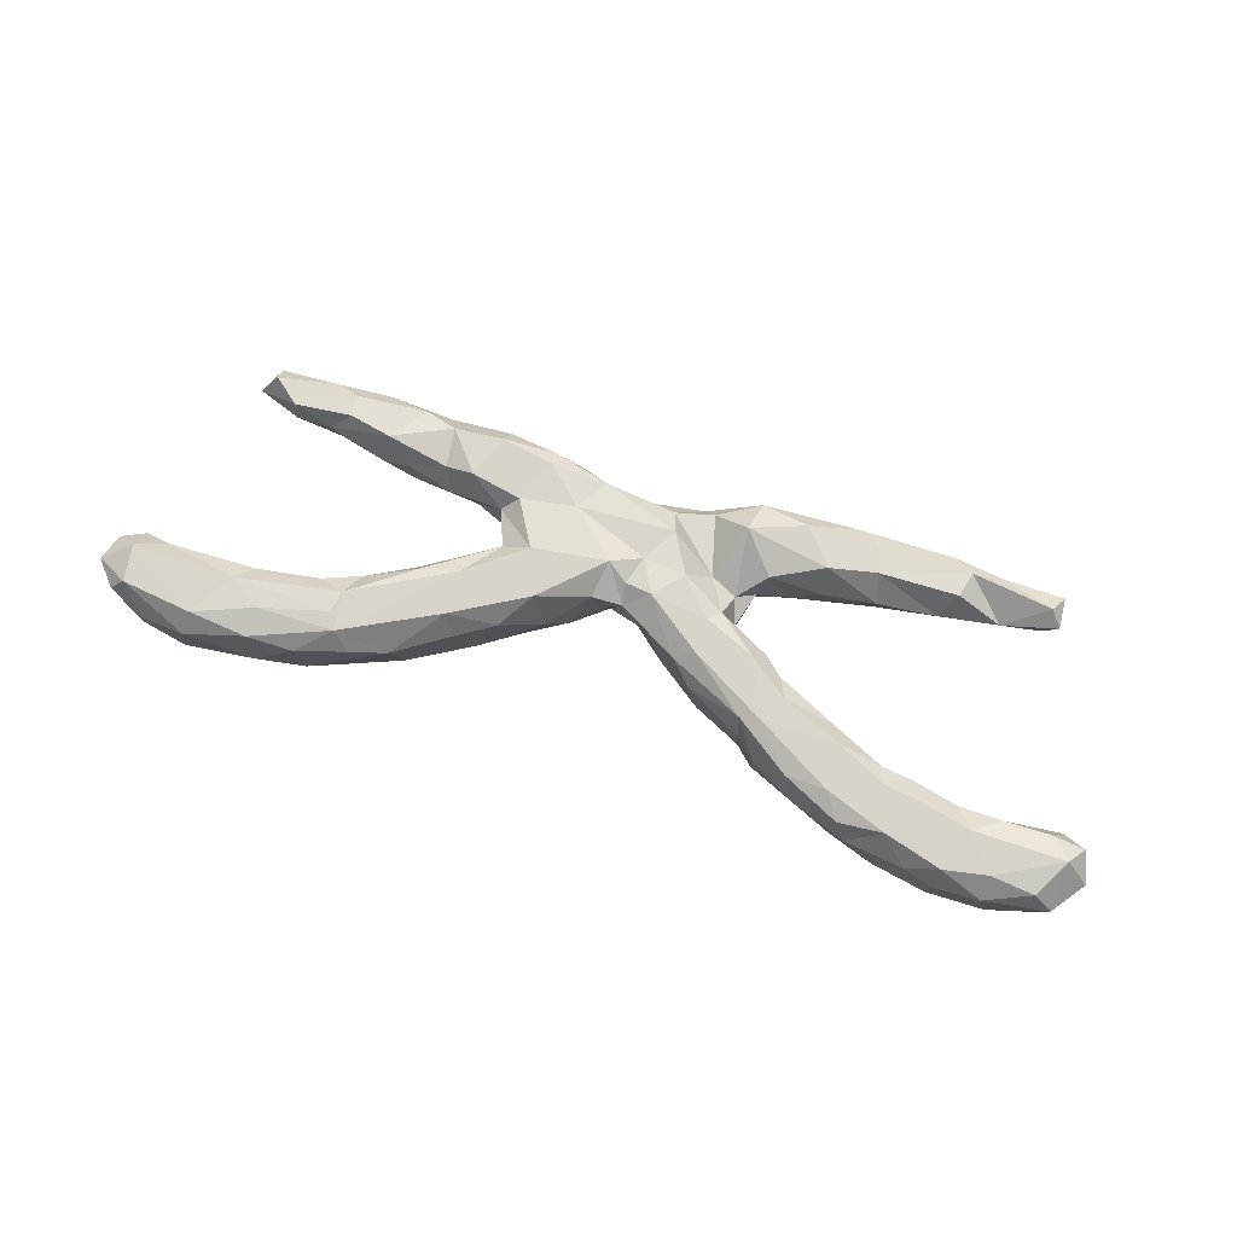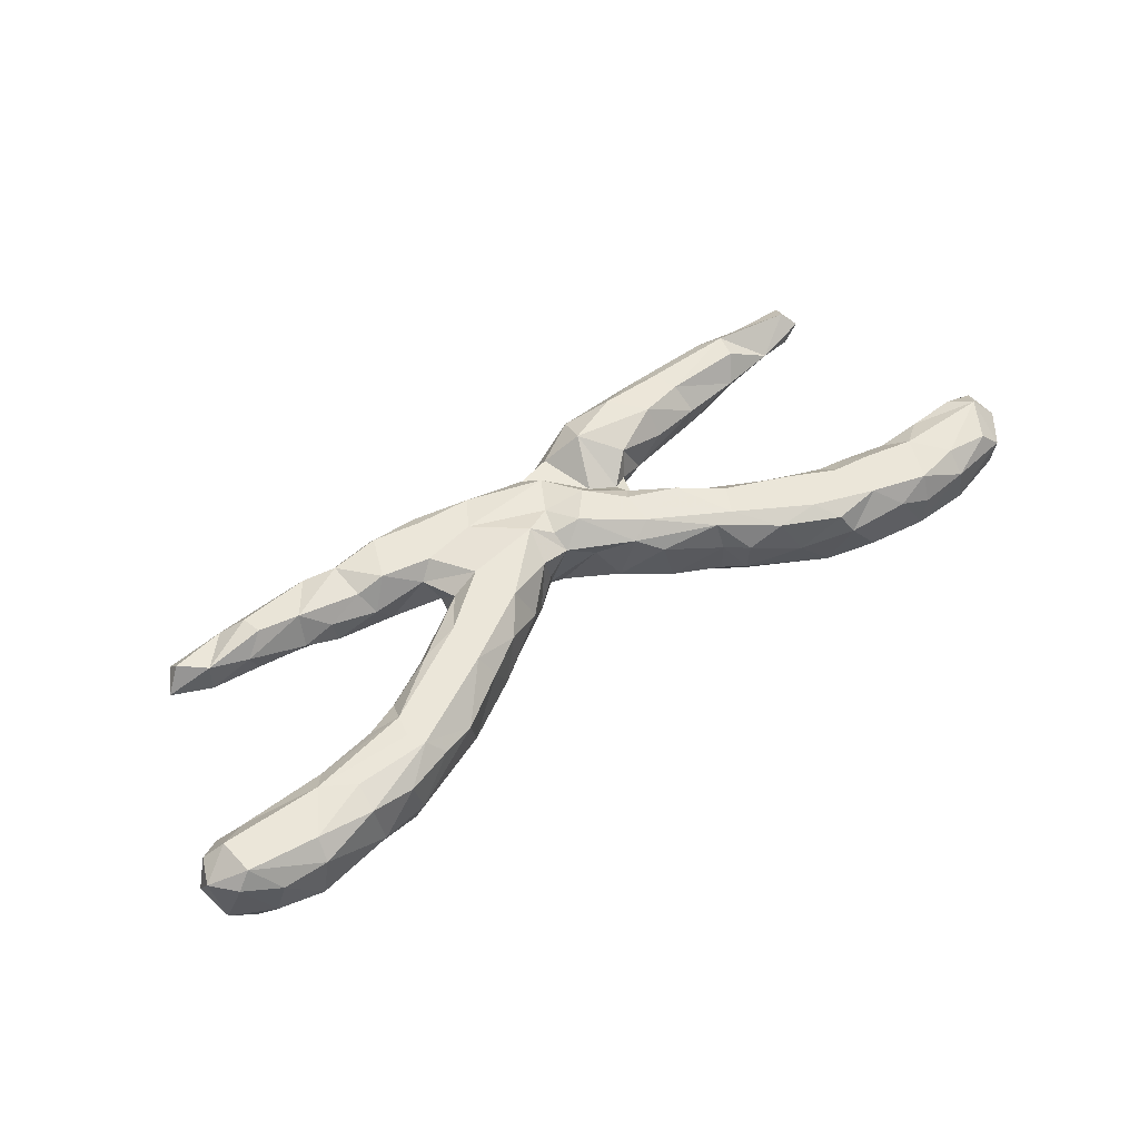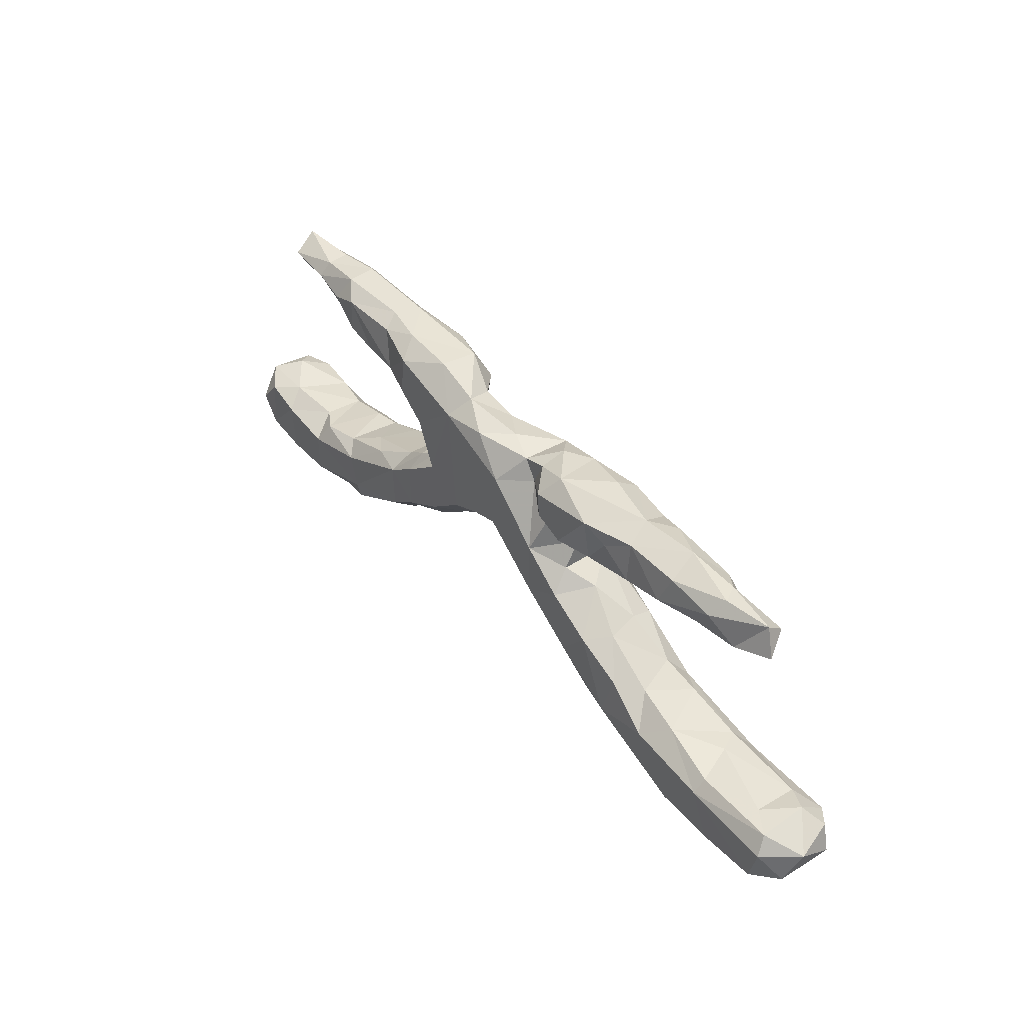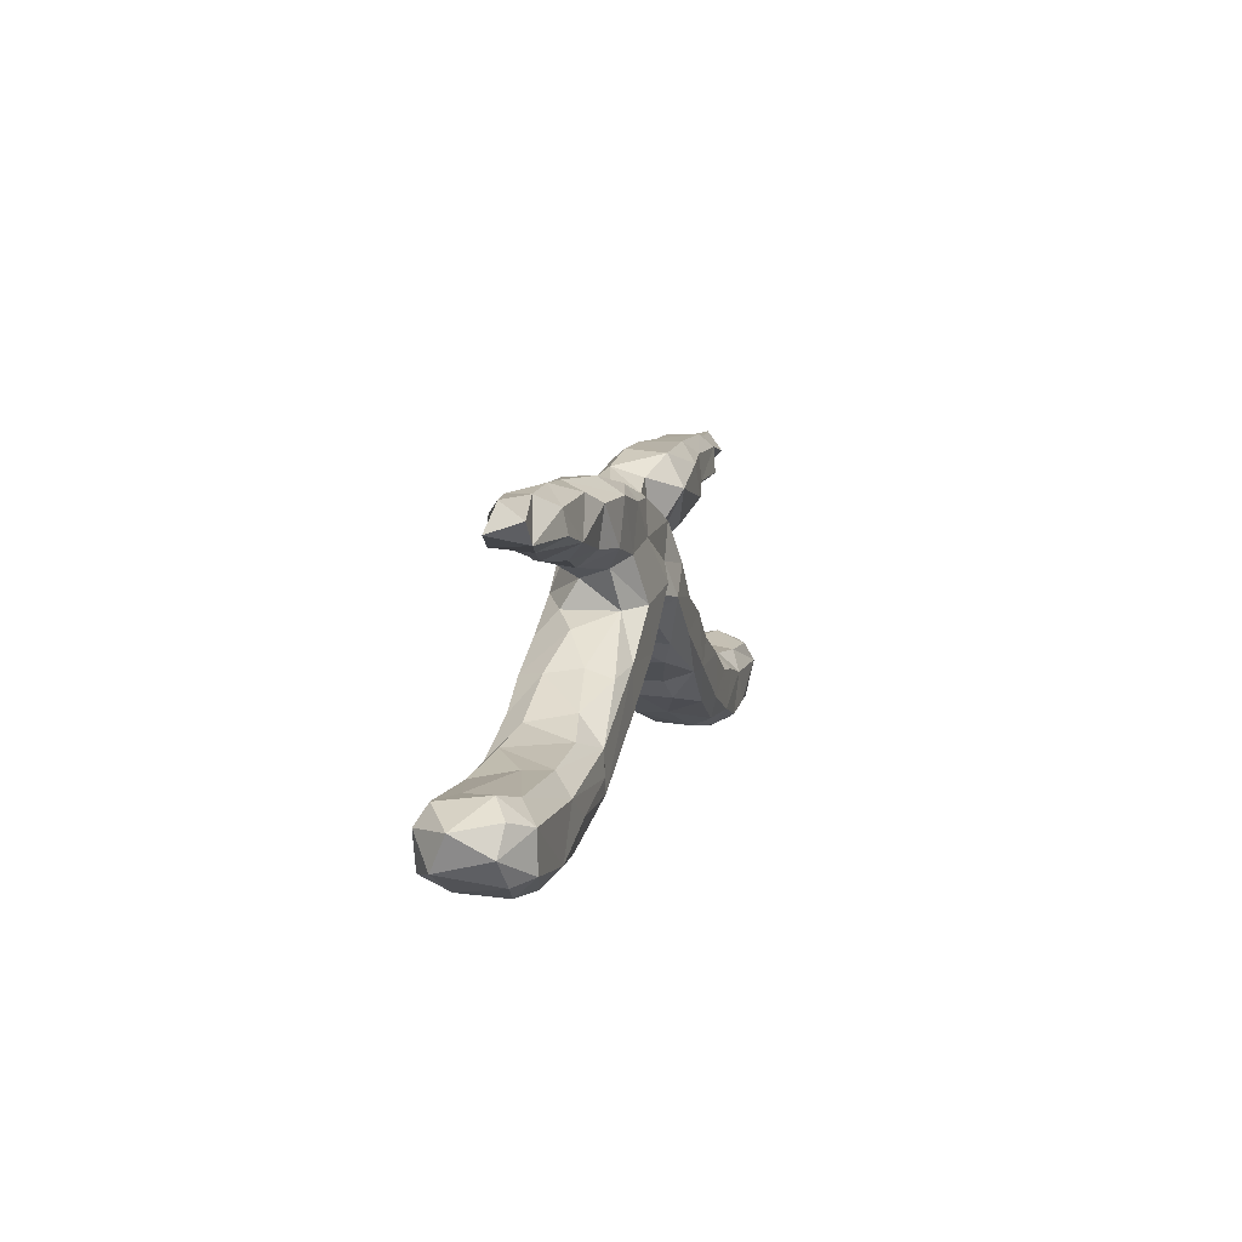
<metadata>
{"format":"obj","ext":"obj","renderer":"f3d","projection":"perspective","resolution":1024,"background":"white","views":[{"elev":74.4,"azim":18.5,"up":"+Z"},{"elev":55.6,"azim":-35.5,"up":"+Z"},{"elev":40.7,"azim":-126.2,"up":"+Y"},{"elev":7.3,"azim":-77.2,"up":"+Y"}]}
</metadata>
<code>
v 0.8855 -0.1728 -0.02834
v 0.8497 -0.2432 -0.04121
v 0.8652 -0.1405 0.05021
v 0.8838 -0.1942 0.03417
v 0.8618 -0.1305 -0.04005
v 0.8488 -0.1893 -0.08021
v 0.8396 -0.256 0.03661
v 0.8065 -0.141 -0.07618
v 0.8032 -0.2449 0.07265
v 0.7435 -0.2735 -0.04161
v 0.8036 -0.2335 -0.08324
v 0.8281 -0.1171 0.01102
v 0.8071 -0.1391 0.06941
v 0.8393 -0.1761 0.08355
v 0.7295 -0.1559 -0.07988
v 0.7219 -0.1395 0.06121
v 0.7154 -0.2465 -0.08197
v 0.723 -0.2772 0.0468
v 0.6417 -0.2781 0.02815
v 0.7229 -0.2391 0.08125
v 0.7582 -0.1295 -0.03903
v 0.672 -0.1764 0.08226
v 0.6395 -0.276 -0.04332
v 0.6433 -0.254 0.07741
v 0.6069 -0.2382 -0.08466
v 0.6103 -0.1636 -0.08333
v 0.6448 -0.1342 -0.02992
v 0.6443 -0.1362 0.04749
v 0.5859 -0.266 0.04596
v 0.5866 -0.1578 0.08227
v 0.5394 -0.2263 0.08141
v 0.7286 0.225 0.01634
v 0.537 -0.2557 -0.05377
v 0.7024 0.2225 -0.01933
v 0.5586 -0.1179 0.04734
v 0.5929 -0.1265 -0.0609
v 0.4502 -0.1868 -0.08398
v 0.6074 0.277 -0.02067
v 0.4576 -0.2313 0.067
v 0.4789 -0.2501 0.0269
v 0.4738 -0.129 -0.08064
v 0.5086 -0.1112 -0.0512
v 0.4261 -0.1867 0.08227
v 0.5112 -0.1473 0.0826
v 0.7241 0.2835 0.009008
v 0.7097 0.2555 -0.03806
v 0.3864 -0.2105 0.000436
v 0.6293 0.202 0.004349
v 0.7054 0.2481 0.03919
v 0.4536 -0.2237 -0.07411
v 0.4206 -0.1045 0.08365
v 0.5033 -0.1135 0.05405
v 0.6105 0.2793 0.02084
v 0.5212 0.1807 0.01312
v 0.6131 0.2508 -0.04139
v 0.5524 0.2068 -0.03262
v 0.4055 -0.06746 0.04385
v 0.353 -0.1832 0.0693
v 0.5144 0.2871 -0.02604
v 0.5223 0.2867 0.02969
v 0.5448 0.2145 0.05663
v 0.5561 0.2619 0.0514
v 0.5378 0.2413 -0.04954
v 0.4005 0.2087 0.0587
v 0.4125 0.1817 -0.05022
v 0.4815 0.1966 -0.05158
v 0.4713 0.2659 -0.05512
v 0.3834 -0.06241 -0.05855
v 0.3142 -0.06118 0.08363
v 0.2933 -0.1648 -0.036
v 0.2941 -0.1686 0.02832
v 0.3065 -0.0524 -0.07988
v 0.4472 -0.08482 -0.0192
v 0.3668 0.2845 -0.01694
v 0.2602 -0.1315 -0.04997
v 0.4163 0.1691 0.01272
v 0.3033 -0.1397 -0.07949
v 0.252 -0.1144 0.07457
v 0.2955 -0.01906 0.0516
v 0.3483 0.2819 0.0336
v 0.294 -0.0163 -0.04061
v 0.2571 -0.1338 0.01996
v 0.387 0.2575 0.05545
v 0.3199 0.1516 0.02219
v 0.3239 0.1928 -0.06151
v 0.2327 0.02712 -0.05016
v 0.2892 -0.1107 0.084
v 0.2656 0.1429 -0.02625
v 0.2625 0.0117 0.04375
v 0.2373 -0.09423 -0.08018
v 0.2418 -0.008851 -0.0792
v 0.2378 -0.006634 0.08528
v 0.151 -0.04619 -0.08032
v 0.1677 0.05377 0.06484
v 0.1528 -0.08447 0.04208
v 0.3485 0.2654 -0.04961
v 0.3154 0.1855 0.07265
v 0.263 0.1789 -0.07475
v 0.1725 -0.09188 -0.04693
v 0.1573 0.05328 -0.07819
v 0.1499 0.02841 0.08641
v 0.08964 -0.03525 -0.0427
v 0.2253 0.1436 0.05274
v 0.1879 0.05217 -0.0511
v 0.1122 -0.04788 0.06111
v 0.1923 0.05502 -0.000975
v 0.2115 0.1222 0.000393
v 0.2623 0.2472 0.07357
v 0.2824 0.2827 -0.03208
v 0.1997 0.1386 -0.07654
v 0.1785 0.1017 0.01618
v 0.1478 -0.03306 0.08542
v 0.04975 -0.00758 0.02857
v 0.175 0.2763 -0.03181
v 0.08958 0.09183 0.08538
v 0.164 0.2107 0.07329
v 0.07311 0.01195 -0.0793
v 0.2553 0.2528 -0.07236
v 0.1294 0.1229 0.024
v 0.1002 0.2182 -0.07505
v 0.000201 0.01611 0.04904
v 0.1005 0.2323 0.01932
v 0.04416 0.04068 0.0871
v 0.1762 0.2694 0.04158
v 0.07857 0.2517 -0.03497
v 0.008619 0.03842 -0.07857
v -0.00537 0.05003 0.07221
v -0.02634 0.03066 -0.04856
v -0.03831 0.01387 -0.000914
v 0.03252 0.2118 0.0272
v -0.05432 0.01103 0.05845
v 0.04616 0.1664 0.06985
v -0.1175 -0.04786 0.01274
v -0.03122 0.2246 -0.009705
v 0.01148 0.1025 0.07142
v -0.08277 -0.01626 -0.04338
v 0.01331 0.2235 -0.06264
v -0.05011 0.05372 -0.07816
v -0.05747 0.1622 -0.07625
v -0.1457 -0.02607 0.08526
v -0.2247 -0.1105 -0.0367
v -0.1707 -0.03116 -0.07992
v -0.04241 0.07364 0.08874
v -0.1606 -0.06148 -0.05219
v -0.1909 -0.08615 0.05184
v -0.08857 0.2113 -0.0269
v -0.09291 0.2138 0.06284
v -0.281 -0.09949 -0.08081
v -0.1161 0.1752 -0.029
v -0.1406 0.2408 0.0198
v -0.1639 0.06624 -0.07601
v -0.1285 0.1541 0.0732
v -0.2588 -0.1272 0.04314
v -0.1956 0.2147 0.07289
v -0.1786 0.05396 0.08638
v -0.1936 0.1698 -0.07672
v -0.3549 -0.1891 0.03747
v -0.1399 0.2268 -0.02855
v -0.2307 0.09858 -0.01167
v -0.2295 0.0497 0.05383
v -0.2338 0.05005 -0.0419
v -0.3363 -0.1746 -0.04174
v -0.2794 -0.02362 0.08405
v -0.1791 0.1254 -0.04945
v -0.1871 0.2147 -0.07493
v -0.2869 0.02661 -0.01203
v -0.3364 -0.1527 -0.07285
v -0.2779 -0.1019 0.08315
v -0.2478 0.01043 -0.07868
v -0.4919 -0.243 -0.02312
v -0.1935 0.2422 0.05026
v -0.2131 0.2522 -0.04209
v -0.4188 -0.2108 0.04798
v -0.3478 -0.0376 0.07149
v -0.3546 -0.02104 0.02701
v -0.3368 -0.03635 -0.07902
v -0.2272 0.1362 0.07207
v -0.5058 -0.2337 -0.06303
v -0.2868 0.2593 0.02926
v -0.2564 0.1169 0.04231
v -0.2517 0.149 -0.07613
v -0.3191 0.1539 0.07195
v -0.4037 -0.1611 -0.08355
v -0.3688 -0.02852 -0.03296
v -0.3142 0.1421 -0.05422
v -0.4707 -0.08494 -0.03687
v -0.3536 0.1271 0.01474
v -0.2891 0.2307 0.0735
v -0.3204 0.2361 -0.07206
v -0.4244 -0.08216 -0.07329
v -0.4423 -0.07317 0.03976
v -0.4576 -0.1205 0.08044
v -0.5074 -0.24 0.05127
v -0.3712 0.1574 0.05232
v -0.3648 0.2098 -0.06084
v -0.4473 -0.1897 0.08073
v -0.4658 -0.161 0.08381
v -0.3789 0.2251 0.06363
v -0.5956 -0.2315 -0.08394
v -0.5087 -0.1038 0.05196
v -0.6447 -0.1558 0.08046
v -0.4258 0.1706 -0.05773
v -0.5895 -0.2445 0.06829
v -0.5806 -0.2601 -0.01568
v -0.4386 0.1462 0.02354
v -0.5126 -0.1356 -0.08271
v -0.4301 0.1455 -0.03209
v -0.486 0.1774 0.05746
v -0.3991 0.2597 0.003677
v -0.5607 -0.1055 -0.04641
v -0.4214 0.2433 -0.04813
v -0.6688 -0.153 -0.08248
v -0.5849 -0.1936 0.08312
v -0.6989 -0.2706 0.04708
v -0.7072 -0.2359 -0.08249
v -0.7159 -0.269 -0.0508
v -0.4943 0.1506 -0.003038
v -0.5084 0.1852 -0.0567
v -0.5156 0.263 0.01306
v -0.5834 0.1796 -0.03308
v -0.4375 0.2448 0.04858
v -0.6937 -0.2369 0.0803
v -0.5696 0.2331 0.04929
v -0.62 -0.1218 0.05005
v -0.5979 0.1727 0.01763
v -0.5311 0.2415 -0.04594
v -0.7804 -0.2629 0.03453
v -0.6739 0.186 -0.0279
v -0.6443 -0.1188 0.008997
v -0.6714 -0.1292 -0.0606
v -0.5613 0.1932 0.05545
v -0.7824 -0.1269 0.04776
v -0.7987 -0.254 -0.04238
v -0.8283 -0.1552 0.08028
v -0.6344 0.2554 -0.01504
v -0.6137 0.2539 0.01809
v -0.7828 -0.1248 -0.03334
v -0.8466 -0.2324 0.04788
v -0.6696 0.1889 0.03335
v -0.8201 -0.2216 0.07921
v -0.8231 -0.225 -0.08317
v -0.8735 -0.2125 -0.05025
v -0.8289 -0.1155 0.02597
v -0.6198 0.2264 -0.04194
v -0.8294 -0.1276 -0.06179
v -0.8405 -0.1606 -0.08283
v -0.8851 -0.1879 0.0425
v -0.7487 0.2089 -0.01324
v -0.7219 0.2533 0.000818
v -0.866 -0.142 0.0495
v -0.8906 -0.154 -0.02196
v -0.7165 0.2258 0.03665
f 94 111 119
f 132 130 147
f 103 116 111
f 97 76 64
f 64 62 83
f 22 28 30
f 30 28 35
f 4 14 7
f 7 14 9
f 22 20 14
f 22 14 16
f 22 16 28
f 115 94 119
f 115 119 132
f 115 132 135
f 171 147 150
f 154 147 171
f 4 3 14
f 14 3 13
f 14 13 16
f 103 97 116
f 97 108 116
f 116 108 124
f 124 108 80
f 64 83 97
f 97 83 108
f 83 80 108
f 64 61 62
f 218 220 244
f 226 218 244
f 202 217 218
f 202 207 217
f 185 207 202
f 185 187 207
f 151 169 161
f 138 142 151
f 138 128 136
f 93 90 99
f 90 75 99
f 90 77 75
f 77 70 75
f 37 50 77
f 50 70 77
f 244 228 249
f 161 169 166
f 151 142 169
f 142 136 144
f 138 136 142
f 166 169 176
f 142 148 169
f 144 141 142
f 184 176 190
f 169 148 176
f 142 141 148
f 176 183 190
f 176 148 183
f 148 141 167
f 228 239 248
f 175 166 184
f 144 133 141
f 184 190 186
f 141 153 162
f 162 157 170
f 230 237 229
f 229 210 230
f 232 229 237
f 243 245 251
f 237 245 243
f 170 204 178
f 216 227 233
f 204 214 216
f 59 63 67
f 55 56 63
f 67 96 74
f 67 66 65
f 63 66 67
f 56 66 63
f 109 118 114
f 96 67 85
f 67 65 85
f 136 133 144
f 176 184 166
f 162 170 178
f 204 216 199
f 233 242 241
f 148 167 183
f 141 162 167
f 186 190 206
f 50 47 70
f 226 244 235
f 17 10 23
f 181 159 185
f 73 42 68
f 244 220 228
f 217 207 205
f 218 217 220
f 220 217 225
f 228 220 225
f 235 244 249
f 249 228 248
f 23 29 33
f 33 29 40
f 33 40 50
f 50 40 47
f 70 47 71
f 75 70 82
f 75 82 99
f 99 82 95
f 93 99 102
f 99 95 102
f 102 95 105
f 128 129 136
f 151 161 159
f 180 187 185
f 187 205 207
f 10 18 23
f 18 19 23
f 19 29 23
f 102 113 126
f 126 113 128
f 159 180 185
f 219 211 226
f 219 226 235
f 2 7 10
f 189 211 209
f 209 211 219
f 35 36 42
f 183 206 190
f 186 206 210
f 167 178 183
f 167 162 178
f 210 212 230
f 206 212 210
f 183 199 206
f 237 230 245
f 206 199 212
f 183 178 199
f 212 246 245
f 230 212 245
f 178 204 199
f 245 246 251
f 241 242 246
f 212 241 246
f 241 212 215
f 199 215 212
f 215 199 216
f 242 251 246
f 216 233 241
f 215 216 241
f 72 90 91
f 41 26 37
f 17 11 10
f 226 211 218
f 202 218 211
f 211 195 202
f 185 202 195
f 159 181 164
f 151 159 164
f 149 151 164
f 139 151 149
f 139 138 151
f 117 102 126
f 93 102 117
f 91 90 93
f 72 77 90
f 72 37 77
f 41 37 72
f 37 33 50
f 26 25 37
f 33 37 25
f 25 23 33
f 17 23 25
f 48 62 61
f 48 49 62
f 48 32 49
f 54 48 61
f 187 180 182
f 221 219 223
f 43 87 58
f 155 180 160
f 187 182 194
f 208 221 223
f 208 223 231
f 19 18 24
f 19 24 29
f 29 24 31
f 39 31 43
f 43 31 44
f 43 44 51
f 43 51 87
f 87 92 112
f 87 112 78
f 95 78 105
f 78 112 105
f 105 112 123
f 113 105 121
f 105 123 121
f 121 127 143
f 121 143 131
f 155 152 177
f 180 155 177
f 180 177 182
f 182 198 194
f 194 198 208
f 208 198 221
f 7 9 18
f 18 9 20
f 18 20 24
f 20 22 24
f 24 22 31
f 31 22 30
f 30 44 31
f 124 109 114
f 80 109 124
f 54 64 76
f 54 61 64
f 122 116 124
f 84 97 103
f 84 76 97
f 119 116 122
f 88 103 107
f 88 84 103
f 13 3 12
f 3 1 5
f 4 1 3
f 147 146 150
f 130 134 147
f 132 119 130
f 119 122 130
f 119 111 116
f 107 103 111
f 16 21 28
f 13 12 16
f 171 172 179
f 150 172 171
f 94 106 111
f 106 107 111
f 28 21 27
f 188 209 198
f 188 179 209
f 34 32 48
f 3 5 12
f 147 134 146
f 12 21 16
f 96 118 109
f 96 85 118
f 85 98 118
f 114 120 125
f 114 118 120
f 118 110 120
f 118 98 110
f 65 88 85
f 125 120 137
f 88 110 98
f 85 88 98
f 137 139 146
f 120 139 137
f 110 100 120
f 21 8 15
f 5 8 21
f 8 11 15
f 5 6 8
f 6 11 8
f 5 1 6
f 158 165 172
f 110 104 100
f 27 26 36
f 15 26 27
f 21 15 27
f 158 149 165
f 94 86 106
f 94 89 86
f 79 57 73
f 52 73 57
f 188 171 179
f 121 123 127
f 177 188 182
f 87 51 69
f 87 69 92
f 69 79 92
f 92 101 112
f 112 101 123
f 123 135 127
f 127 135 143
f 143 152 155
f 152 154 177
f 154 188 177
f 182 188 198
f 9 14 20
f 44 30 35
f 44 35 52
f 44 52 51
f 52 57 51
f 51 57 69
f 69 57 79
f 92 79 89
f 92 89 94
f 101 92 94
f 101 94 115
f 123 101 115
f 115 135 123
f 143 135 152
f 135 132 152
f 152 132 147
f 152 147 154
f 154 171 188
f 209 219 221
f 198 209 221
f 7 18 10
f 223 219 236
f 129 121 131
f 121 129 128
f 113 121 128
f 105 113 102
f 236 235 249
f 236 249 252
f 239 236 252
f 239 223 236
f 205 194 208
f 187 194 205
f 159 160 180
f 160 159 161
f 136 131 133
f 129 131 136
f 70 71 82
f 47 58 71
f 39 47 40
f 231 223 239
f 252 249 248
f 79 81 89
f 52 42 73
f 52 35 42
f 236 219 235
f 11 17 15
f 6 2 11
f 172 189 209
f 172 165 189
f 149 156 165
f 149 164 156
f 146 139 149
f 139 126 138
f 120 126 139
f 120 117 126
f 120 100 117
f 100 93 117
f 104 91 100
f 86 91 104
f 86 72 91
f 81 72 86
f 68 72 81
f 42 41 68
f 36 41 42
f 26 41 36
f 15 25 26
f 17 25 15
f 11 2 10
f 189 195 211
f 189 185 195
f 165 181 189
f 181 185 189
f 156 181 165
f 100 91 93
f 68 41 72
f 156 164 181
f 128 138 126
f 225 231 239
f 208 231 225
f 225 217 208
f 205 208 217
f 160 161 166
f 73 68 81
f 1 2 6
f 104 110 107
f 125 137 134
f 55 63 59
f 55 46 34
f 38 46 55
f 4 7 2
f 79 73 81
f 81 86 89
f 86 104 106
f 179 172 209
f 27 36 28
f 28 36 35
f 106 104 107
f 146 158 150
f 146 149 158
f 158 172 150
f 1 4 2
f 88 107 110
f 134 137 146
f 12 5 21
f 130 122 125
f 130 125 134
f 65 76 88
f 76 84 88
f 124 114 125
f 122 124 125
f 66 56 54
f 66 54 65
f 65 54 76
f 48 54 56
f 74 96 109
f 80 74 109
f 55 34 48
f 55 48 56
f 60 59 74
f 59 67 74
f 248 239 252
f 228 225 239
f 175 160 166
f 133 145 141
f 175 184 191
f 174 175 191
f 141 145 153
f 191 184 186
f 191 186 200
f 224 200 210
f 200 186 210
f 170 157 173
f 224 229 232
f 173 193 170
f 250 243 251
f 243 232 237
f 204 193 203
f 204 170 193
f 247 250 251
f 204 203 214
f 242 247 251
f 242 238 247
f 227 238 233
f 216 214 227
f 45 38 53
f 38 45 46
f 32 34 46
f 45 32 46
f 38 59 60
f 38 55 59
f 162 153 157
f 210 229 224
f 233 238 242
f 201 197 192
f 213 197 201
f 193 173 196
f 201 224 232
f 213 201 222
f 196 213 203
f 196 197 213
f 234 243 250
f 234 232 243
f 201 232 234
f 203 213 222
f 193 196 203
f 247 234 250
f 240 234 247
f 234 222 201
f 240 222 234
f 214 203 222
f 238 240 247
f 227 240 238
f 214 240 227
f 240 214 222
f 49 45 53
f 32 45 49
f 62 53 60
f 49 53 62
f 60 74 80
f 83 60 80
f 62 60 83
f 60 53 38
f 140 143 155
f 131 143 140
f 82 78 95
f 47 39 58
f 192 200 224
f 201 192 224
f 157 168 196
f 173 157 196
f 196 192 197
f 192 196 163
f 153 168 157
f 196 168 163
f 192 163 174
f 192 174 191
f 200 192 191
f 153 145 168
f 145 140 168
f 133 140 145
f 168 140 163
f 163 160 174
f 174 160 175
f 133 131 140
f 163 140 155
f 163 155 160
f 40 29 31
f 40 31 39
f 39 43 58
f 58 78 71
f 58 87 78
f 71 78 82

</code>
